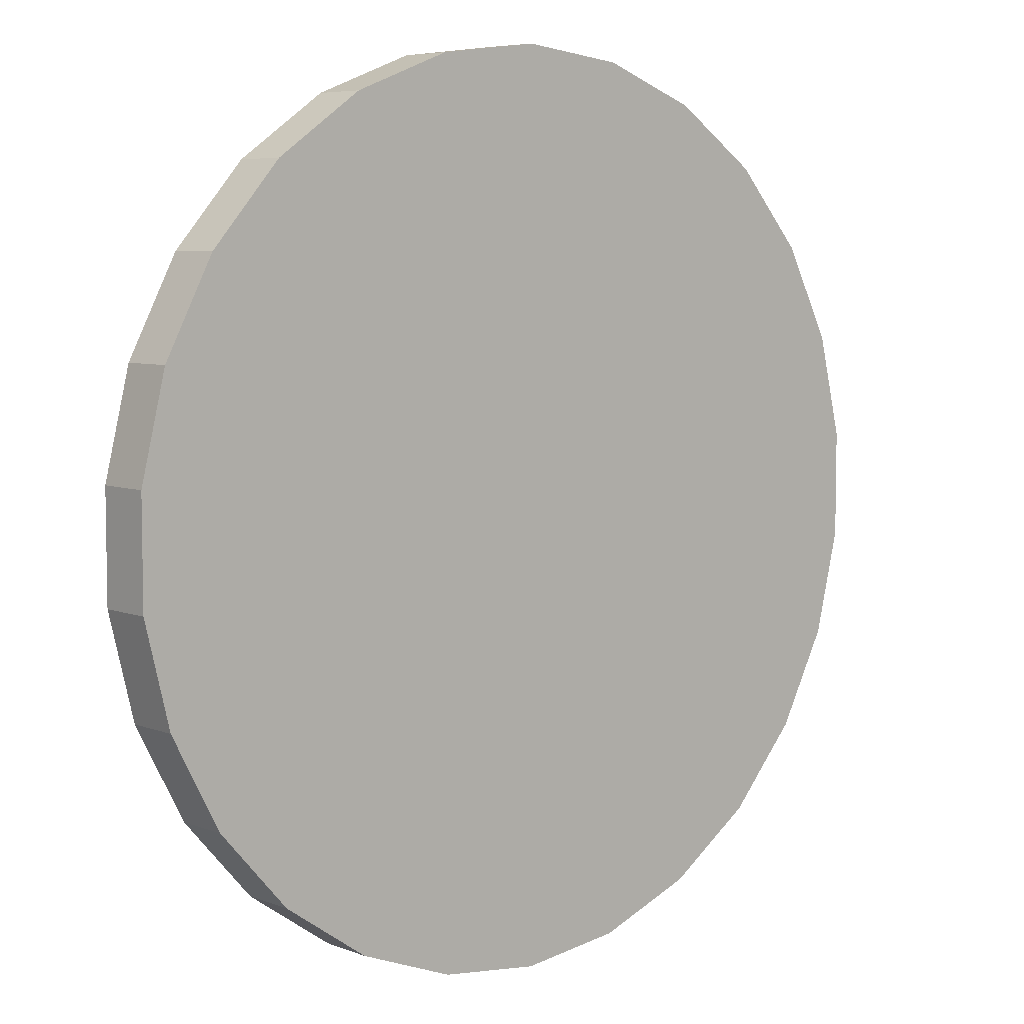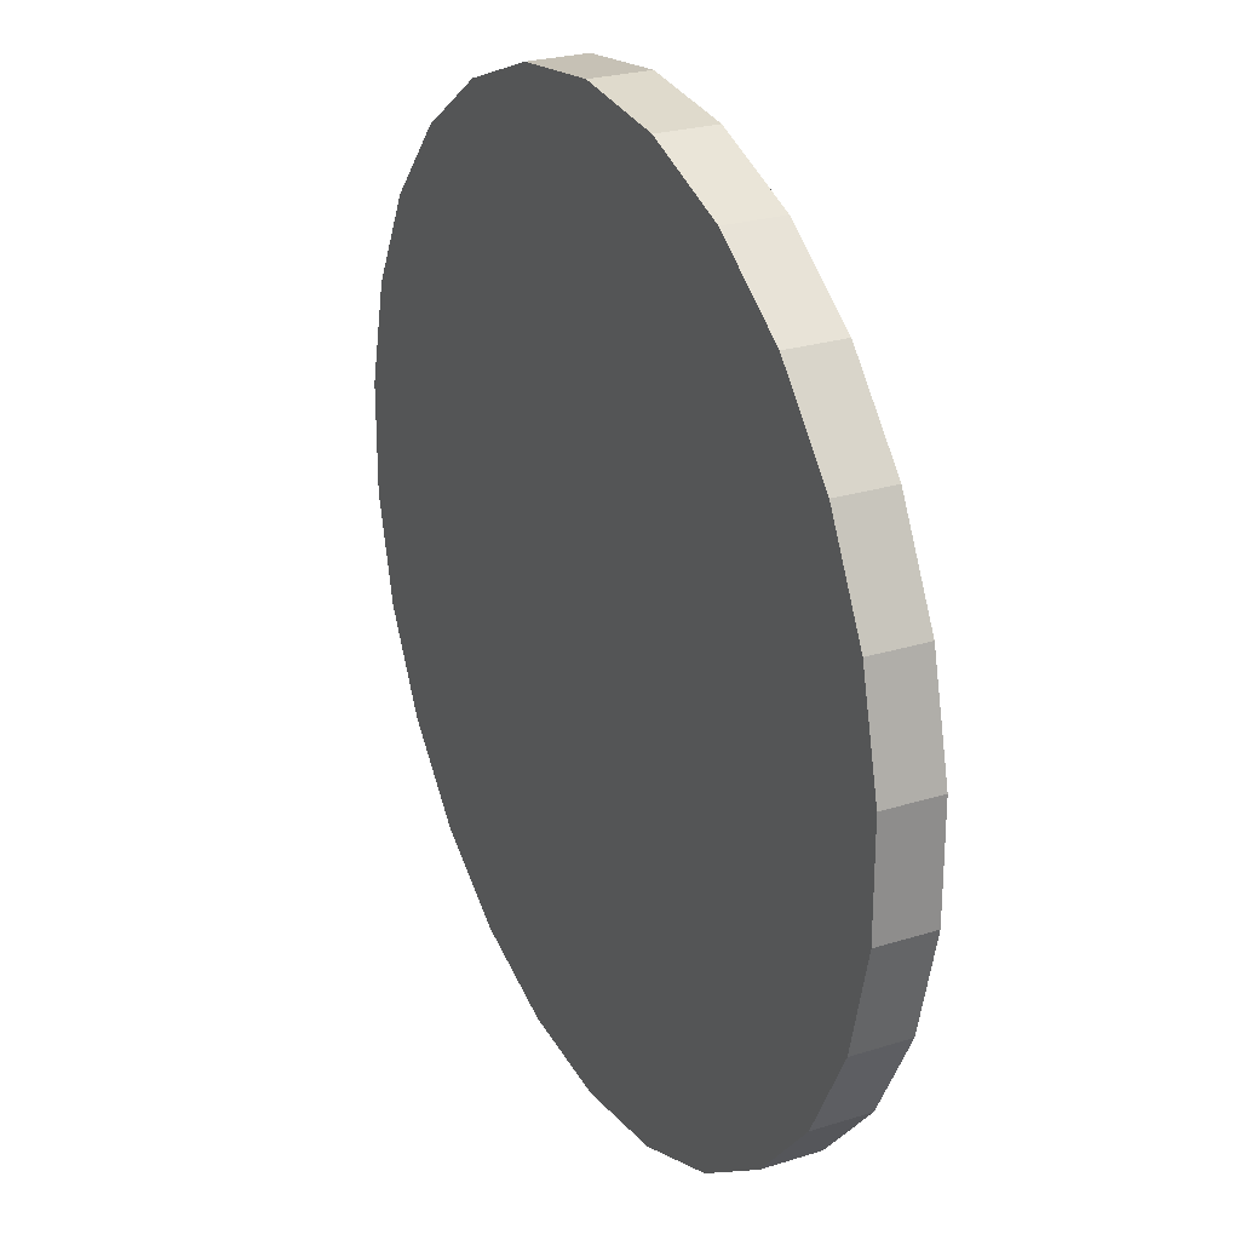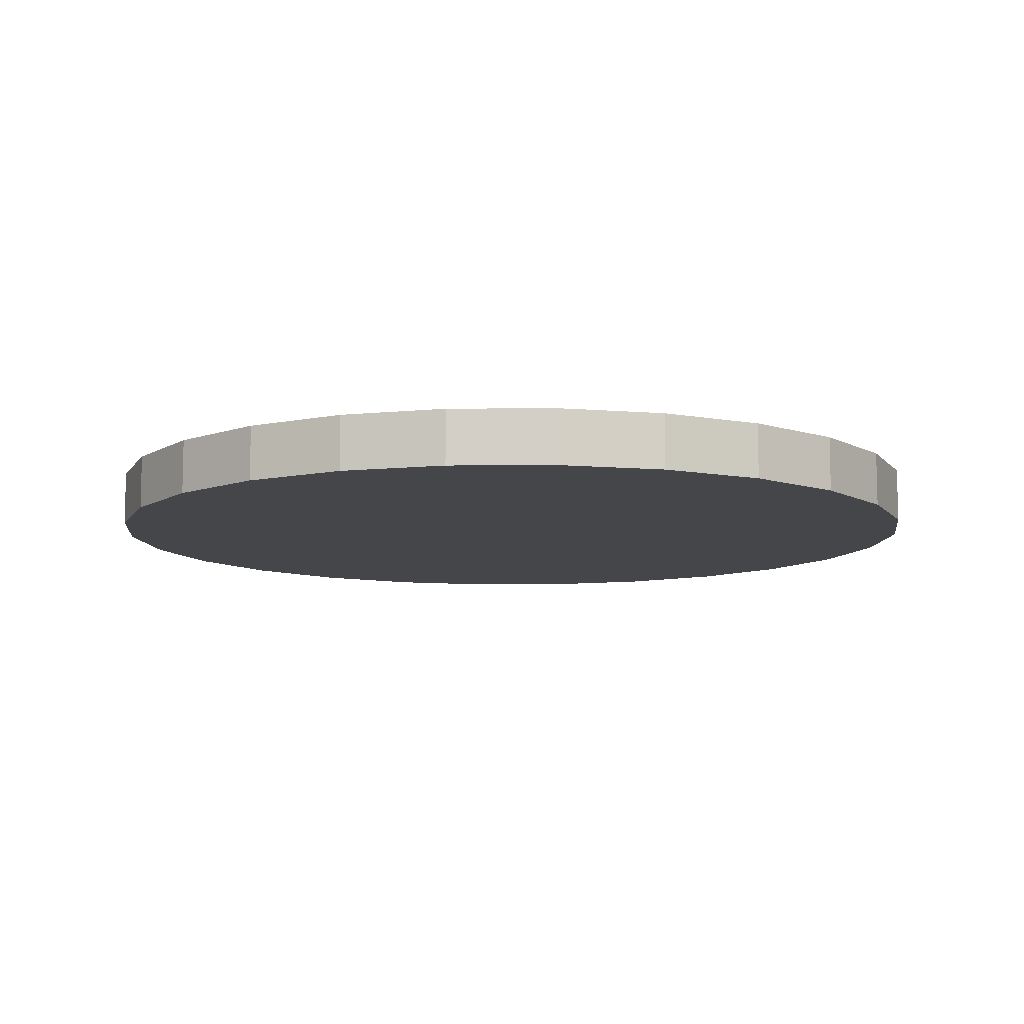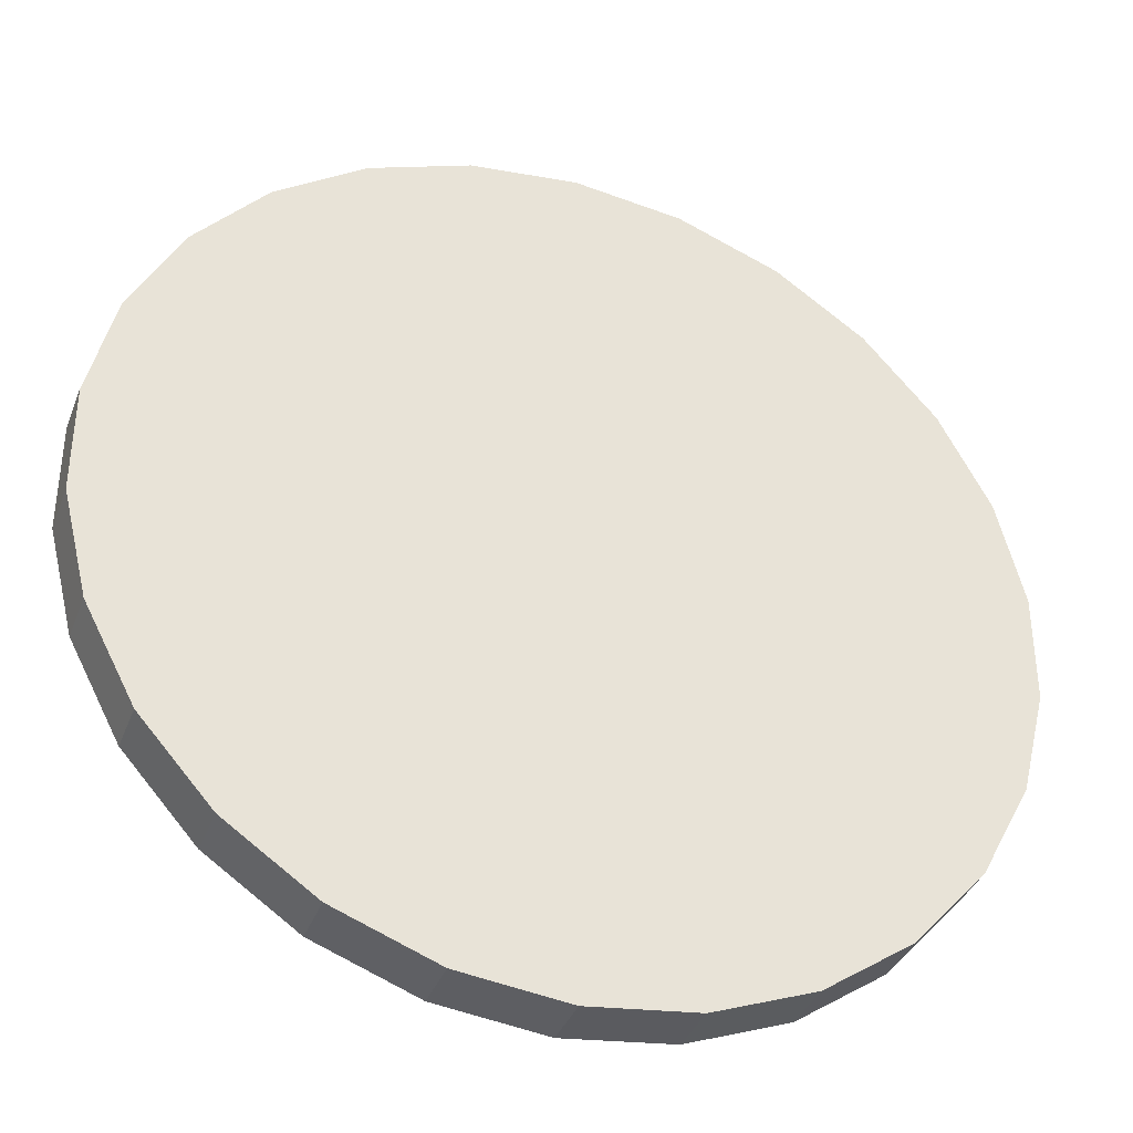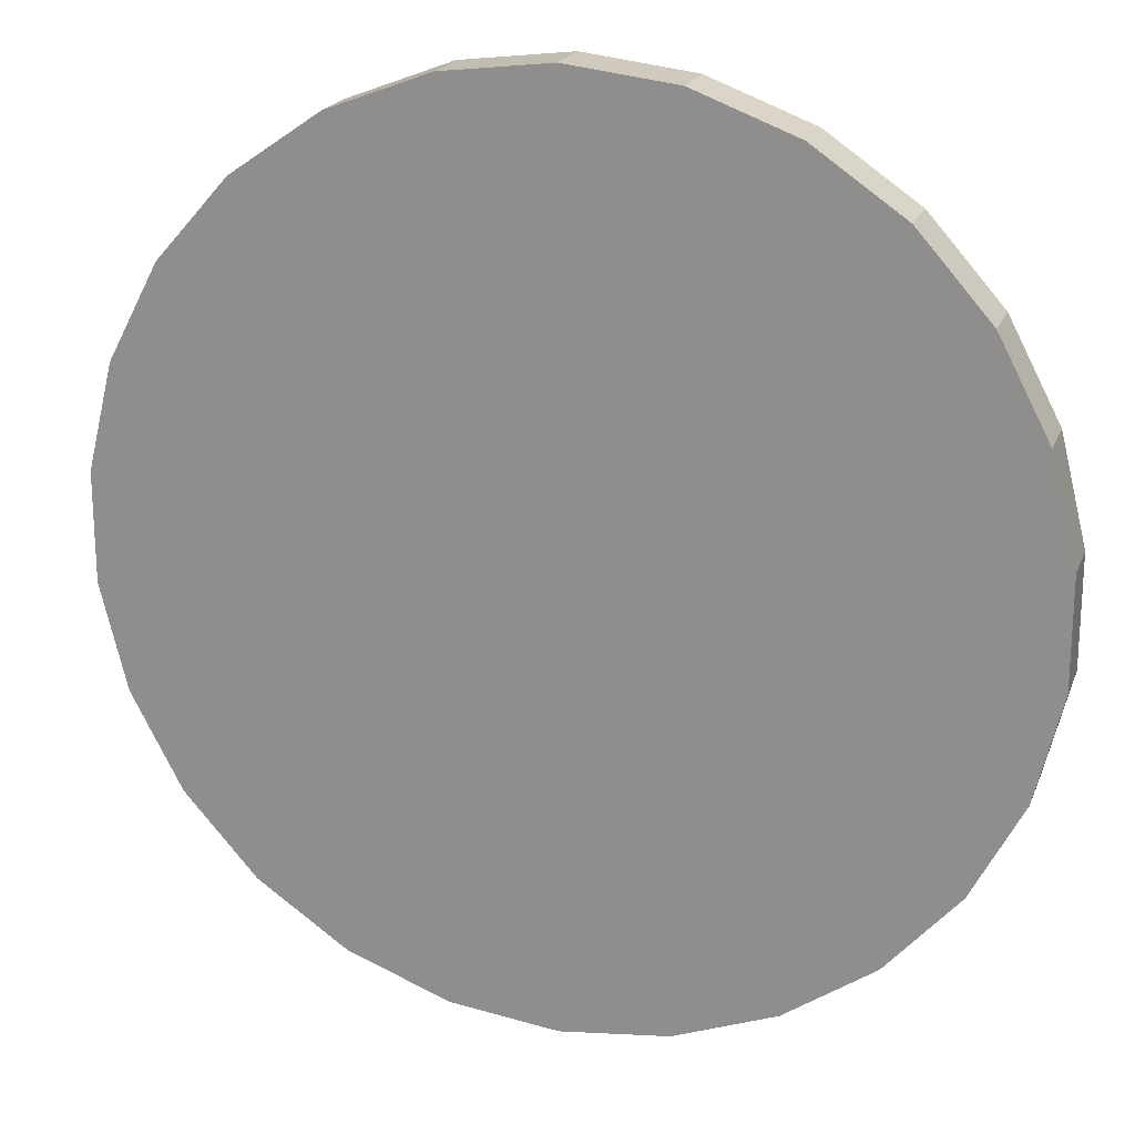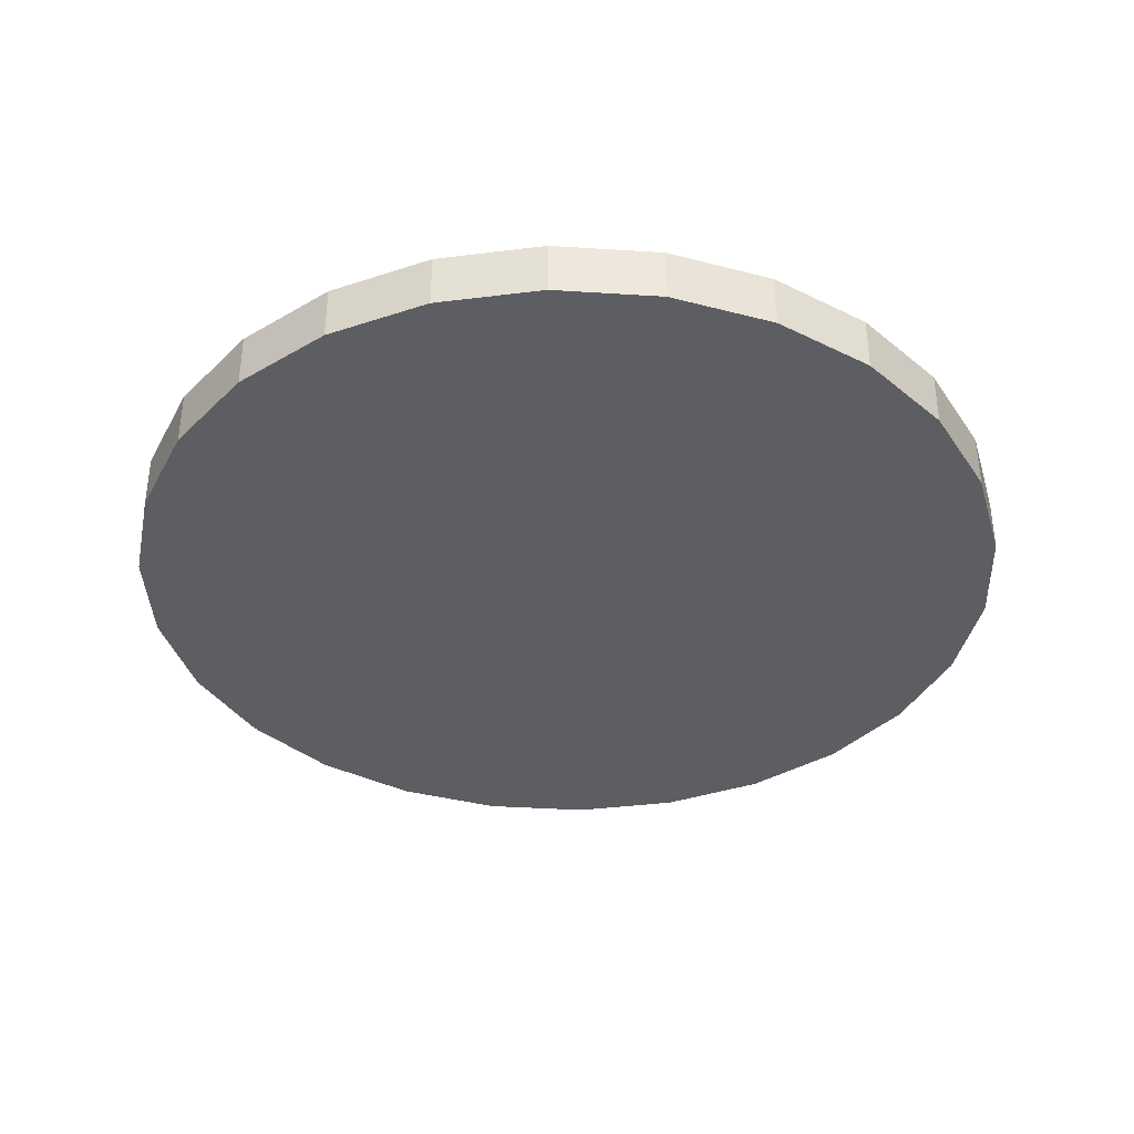
<metadata>
{"format":"obj","ext":"obj","renderer":"f3d","projection":"perspective","resolution":1024,"background":"white","views":[{"elev":6.4,"azim":-41.7,"up":"+Z"},{"elev":25.7,"azim":-116.5,"up":"+Z"},{"elev":-9.4,"azim":119.0,"up":"+Y"},{"elev":-37.3,"azim":-19.7,"up":"+Z"},{"elev":20.4,"azim":17.4,"up":"+Z"},{"elev":-37.4,"azim":113.0,"up":"+Y"}]}
</metadata>
<code>
o Cylinder
v 0 -0.03125 -0.5
v 0 0.03125 -0.5
v 0.1197 -0.03125 -0.4855
v 0.1197 0.03125 -0.4855
v 0.2324 -0.03125 -0.4427
v 0.2324 0.03125 -0.4427
v 0.3316 -0.03125 -0.3743
v 0.3316 0.03125 -0.3743
v 0.4115 -0.03125 -0.284
v 0.4115 0.03125 -0.284
v 0.4675 -0.03125 -0.1773
v 0.4675 0.03125 -0.1773
v 0.4964 -0.03125 -0.06027
v 0.4964 0.03125 -0.06027
v 0.4964 -0.03125 0.06027
v 0.4964 0.03125 0.06027
v 0.4675 -0.03125 0.1773
v 0.4675 0.03125 0.1773
v 0.4115 -0.03125 0.284
v 0.4115 0.03125 0.284
v 0.3316 -0.03125 0.3743
v 0.3316 0.03125 0.3743
v 0.2324 -0.03125 0.4427
v 0.2324 0.03125 0.4427
v 0.1197 -0.03125 0.4855
v 0.1197 0.03125 0.4855
v -0 -0.03125 0.5
v -0 0.03125 0.5
v -0.1197 -0.03125 0.4855
v -0.1197 0.03125 0.4855
v -0.2324 -0.03125 0.4427
v -0.2324 0.03125 0.4427
v -0.3316 -0.03125 0.3743
v -0.3316 0.03125 0.3743
v -0.4115 -0.03125 0.284
v -0.4115 0.03125 0.284
v -0.4675 -0.03125 0.1773
v -0.4675 0.03125 0.1773
v -0.4964 -0.03125 0.06027
v -0.4964 0.03125 0.06027
v -0.4964 -0.03125 -0.06027
v -0.4964 0.03125 -0.06027
v -0.4675 -0.03125 -0.1773
v -0.4675 0.03125 -0.1773
v -0.4115 -0.03125 -0.284
v -0.4115 0.03125 -0.284
v -0.3316 -0.03125 -0.3743
v -0.3316 0.03125 -0.3743
v -0.2324 -0.03125 -0.4427
v -0.2324 0.03125 -0.4427
v -0.1197 -0.03125 -0.4855
v -0.1197 0.03125 -0.4855
f 1 2 4 3
f 3 4 6 5
f 5 6 8 7
f 7 8 10 9
f 9 10 12 11
f 11 12 14 13
f 13 14 16 15
f 15 16 18 17
f 17 18 20 19
f 19 20 22 21
f 21 22 24 23
f 23 24 26 25
f 25 26 28 27
f 27 28 30 29
f 29 30 32 31
f 31 32 34 33
f 33 34 36 35
f 35 36 38 37
f 37 38 40 39
f 39 40 42 41
f 41 42 44 43
f 43 44 46 45
f 45 46 48 47
f 47 48 50 49
f 4 2 52 50 48 46 44 42 40 38 36 34 32 30 28 26 24 22 20 18 16 14 12 10 8 6
f 49 50 52 51
f 51 52 2 1
f 1 3 5 7 9 11 13 15 17 19 21 23 25 27 29 31 33 35 37 39 41 43 45 47 49 51

</code>
